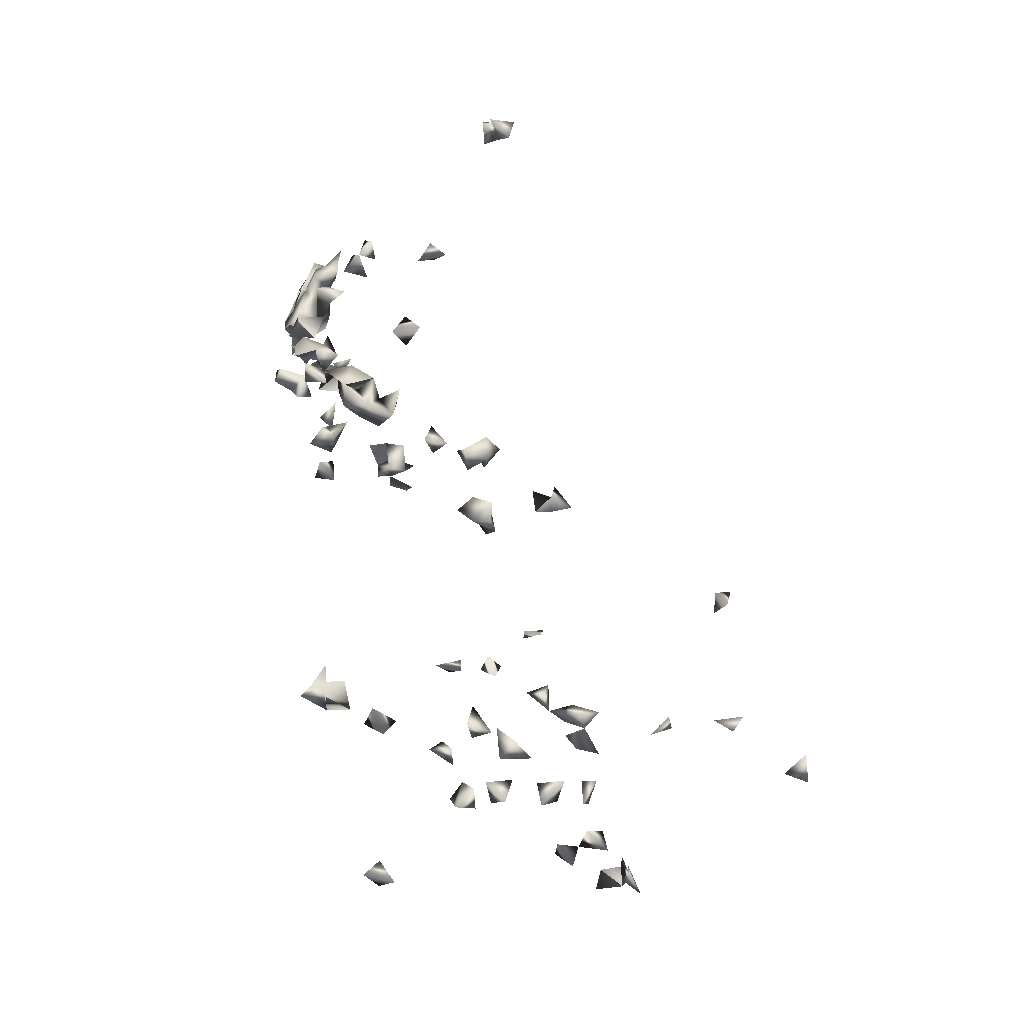
<metadata>
{"format":"obj","ext":"obj","renderer":"f3d","projection":"perspective","resolution":1024,"background":"white","views":[{"elev":-55.1,"azim":-121.0,"up":"+Y"}]}
</metadata>
<code>
v -0.3909 0.6915 -0.1401
v 0.01535 -0.7598 -0.2512
v 0.007767 -0.8233 -0.2548
v 0.04823 -0.7882 -0.2605
v 0.04817 -0.7585 -0.2364
v 0.04806 -0.7806 -0.1894
v 0.07608 -0.07242 -0.1014
v -0.348 0.71 -0.1905
v -0.3332 0.7544 -0.1819
v 0.009146 0.3403 -0.4031
v -0.04415 0.3672 -0.4031
v 0.0008399 0.3758 -0.399
v 0.0346 0.3741 -0.4005
v -0.3649 0.7256 -0.1487
v 0.07607 0.3775 -0.3723
v 0.1047 0.3472 -0.3636
v 0.4405 -0.02855 0.2312
v -0.02896 -0.514 0.09552
v -0.05995 -0.07277 -0.2072
v 0.04407 -0.07617 -0.1568
v 0.03509 -0.07617 -0.126
v 0.07608 -0.07222 -0.1645
v -0.05745 -0.03956 -0.3944
v 0.04826 -0.8172 -0.2733
v 0.04815 -0.7927 -0.2302
v -0.2229 -0.7664 0.5198
v -0.2209 -0.8226 0.5239
v 0.05257 0.06247 0.6133
v 0.02181 0.03868 0.6272
v 0.3946 -0.7623 0.02524
v -0.03088 -0.0554 -0.3786
v 0.02982 -0.07617 -0.3083
v 0.013 -0.03089 -0.1444
v 0.05081 -0.03089 -0.1481
v 0.04322 -0.03089 -0.1047
v 0.3675 -0.7788 0.07312
v 0.3558 -0.756 0.03587
v 0.1454 -0.7803 0.4179
v 0.1839 -0.7512 0.4292
v 0.1722 -0.7782 0.4547
v 0.1522 -0.7469 0.4181
v 0.04003 0.327 -0.4031
v 0.1214 -0.8233 0.3384
v 0.114 -0.8031 0.3747
v 0.07781 -0.8228 0.325
v 0.1201 -0.7711 0.3832
v -0.3691 0.6572 -0.139
v 0.07728 0.02661 0.6231
v 0.4438 0.06686 0.2972
v -0.3437 0.6822 -0.1494
v -0.05818 0.3188 -0.4031
v -0.0217 -0.03089 0.01294
v -0.07462 -0.03089 0.01809
v -0.06024 -0.06205 -0.001161
v -0.0468 -0.03089 -0.01525
v 0.02545 -0.05509 0.0607
v 0.1117 -0.03089 0.09656
v 0.0478 -0.03089 0.02962
v -0.06011 -0.07617 -0.0895
v 0.02759 -0.8233 -0.1948
v 0.03486 0.009324 0.6253
v 0.1086 -0.7138 0.156
v -0.05976 -0.07425 -0.3478
v -0.01018 -0.02466 -0.3414
v 0.0258 -0.03089 -0.1761
v -0.06006 -0.04338 -0.1249
v -0.04618 -0.07617 -0.1304
v -0.02735 -0.07617 -0.1014
v 0.1075 -0.03089 -0.1231
v -0.05811 0.2834 -0.4031
v -0.05241 0.2844 -0.3714
v -0.01603 0.2927 -0.4031
v -0.0886 0.2992 -0.3685
v -0.1926 0.2739 -0.3471
v -0.1686 0.2581 -0.3242
v 0.02668 0.3289 -0.3578
v 0.04798 -0.8172 -0.1588
v 0.04568 -0.8233 -0.1249
v 0.01079 -0.8233 -0.1192
v 0.1354 -0.8233 0.3911
v 0.4434 0.05214 0.3289
v 0.347 0.6879 -0.1696
v 0.4632 0.03715 0.29
v -0.3747 0.6811 -0.189
v -0.1367 0.2899 -0.3607
v -0.1248 0.2581 -0.3186
v -0.1708 0.3056 -0.3531
v 0.07607 0.351 -0.3925
v 0.07607 0.3117 -0.4018
v -0.05867 -0.03089 -0.201
v 0.05691 -0.03716 0.07702
v 0.05398 -0.07449 0.07471
v -0.03706 -0.4761 0.1321
v -0.08299 -0.07947 0.1351
v -0.05477 -0.1238 0.1435
v -0.06016 -0.06672 -0.05215
v -0.02949 -0.03089 -0.05139
v 0.04814 -0.8232 -0.2263
v 0.006465 -0.8233 -0.1658
v 0.3112 0.2581 -0.194
v 0.4133 -0.03089 0.2142
v 0.4563 -0.02475 0.1798
v 0.4044 -0.7623 0.06123
v 0.09432 -0.7137 0.1961
v 0.05332 -0.6718 0.09138
v -0.02758 -0.07617 -0.2183
v 0.03423 -0.7529 -0.2067
v -0.05856 -0.07617 -0.2597
v 0.04687 -0.03089 -0.201
v 0.07608 -0.04991 -0.1371
v -0.05976 0.2455 -0.3949
v -0.1595 0.2593 -0.3562
v -0.009466 0.1743 -0.4031
v -0.2129 0.2821 -0.2209
v -0.188 -0.01839 -0.2821
v -0.2488 -0.7924 0.5036
v 0.04608 0.3748 -0.3578
v -0.005947 0.3475 -0.3738
v 0.1433 -0.8076 0.2611
v 0.1067 -0.7209 0.2444
v -0.07657 -0.7124 0.1035
v -0.06656 -0.6636 0.1211
v -0.1983 -0.7964 0.495
v 0.4536 0.02393 0.3203
v 0.07607 0.3181 -0.3624
v 0.1112 0.3085 -0.3625
v -0.002456 0.2523 -0.4031
v -0.02373 0.2167 -0.3578
v 0.003116 0.215 -0.4031
v 0.004766 0.2283 -0.3578
v 0.2084 0.2995 -0.217
v 0.212 0.2581 -0.2457
v 0.09199 -0.03089 0.06165
v 0.07485 -0.06618 0.09719
v -0.07686 -0.1132 0.1763
v -0.04898 -0.5098 0.1185
v 0.3165 0.6821 -0.1579
v -0.3146 0.6912 -0.1689
v -0.2246 -0.7874 0.3755
v -0.2021 -0.7487 0.3941
v 0.465 -0.01498 0.214
v -0.1643 -0.7377 0.2939
v -0.04323 -0.818 0.02543
v 0.06319 -0.7155 0.2327
v 0.109 -0.7454 0.214
v 0.02761 -0.7928 0.256
v 0.05735 -0.8233 0.2703
v 0.06476 -0.7961 0.3071
v -0.04521 -0.7101 0.1657
v -0.01961 -0.7101 0.1826
v 0.08136 -0.7118 0.1143
v 0.1252 -0.7558 0.1513
v -0.0469 -0.6829 0.0901
v 0.03544 -0.7101 0.1198
v 0.1328 -0.7192 0.1177
v 0.07608 -0.07299 -0.3104
v -0.0598 -0.0502 -0.3105
v -0.02733 -0.02709 -0.3079
v -0.03315 -0.07617 -0.296
v -0.02699 -0.03089 -0.2602
v -0.112 0.2598 -0.3647
v -0.04907 0.06163 -0.4031
v -0.05976 0.01932 -0.3778
v -0.01786 0.03556 -0.4031
v -0.05976 0.05215 -0.3647
v -0.05976 -0.03634 -0.3548
v -0.05203 -0.01289 -0.3247
v -0.2096 0.2581 -0.2505
v -0.0851 -0.03089 -0.01953
v -0.09368 -0.03089 -0.213
v 0.01156 -0.7633 0.2339
v 0.01974 0.2581 -0.3347
v -0.02397 0.3191 -0.3578
v -0.0105 0.3769 -0.3578
v -0.04331 -0.7739 -0.01038
v 0.1555 -0.7364 0.1415
v -0.06543 -0.6851 0.1684
v -0.09565 -0.7148 0.2011
v -0.02215 -0.6838 0.2113
v 0.3147 0.6479 -0.1591
v 0.05032 0.2886 -0.3578
v -0.01242 0.2736 -0.3736
v 0.07607 0.0768 -0.4005
v 0.03681 0.2383 -0.4031
v 0.03429 0.1871 -0.4031
v 0.04328 0.2299 -0.3578
v 0.1791 0.284 -0.2285
v -0.02784 -0.07617 -0.02549
v -0.04659 -0.1344 0.114
v -0.08185 -0.1198 0.1272
v -0.2366 -0.7523 0.3918
v -0.1991 -0.744 0.359
v 0.07608 -0.03399 -0.1661
v 0.3501 0.2581 -0.1842
v -0.01499 -0.4704 0.1059
v -0.3231 0.7259 -0.1657
v -0.02068 -0.8233 0.002025
v -0.07908 -0.7242 0.1713
v -0.05078 -0.7108 0.2017
v -0.05173 -0.7101 0.1312
v 0.05302 -0.7101 0.1609
v 0.07337 -0.6817 0.1276
v -0.2279 -0.02743 -0.2452
v -0.05143 -0.03089 -0.2808
v -0.0479 0.05975 -0.3289
v -0.02725 -0.07617 -0.2604
v 0.02246 -0.03089 -0.2631
v -0.07368 0.2581 -0.3422
v 0.02222 0.1551 -0.3578
v 0.01708 0.06581 -0.326
v 0.06003 0.06124 -0.3269
v -0.05976 0.09178 -0.3582
v -0.01279 0.08072 -0.4031
v 0.001035 0.1134 -0.3578
v 0.01511 0.1259 -0.4031
v -0.02272 0.02094 -0.3415
v -0.07097 0.02102 -0.3367
v -0.2547 0.2581 -0.2493
v -0.244 0.2668 -0.2085
v 0.1091 -0.8233 0.2438
v -0.01526 -0.7824 0.2447
v 0.009974 0.1856 -0.3578
v -0.04768 0.3567 -0.3578
v -0.0425 -0.8233 -0.01989
v -0.002489 -0.7076 0.2155
v 0.03031 0.2906 -0.4031
v -0.01434 0.2581 -0.3425
v 0.03778 0.08153 -0.3578
v 0.06606 0.1085 -0.3578
v 0.005296 0.07836 -0.3578
v 0.03836 -0.07617 -0.2781
v 0.07608 -0.0665 -0.265
v 0.1109 0.261 -0.3626
v 0.06669 0.2615 -0.4031
v 0.3467 0.649 -0.1407
v 0.08827 -0.03089 -0.08293
v -0.06797 -0.1069 0.09434
v -0.1319 -0.73 0.2956
v 0.08385 0.2581 -0.2839
v -0.05459 0.3262 -0.3578
v -0.08536 0.3367 -0.3691
v 0.1387 -0.8233 0.2936
v 0.01073 -0.8228 0.2328
v 0.08639 -0.8069 0.06852
v -0.2233 -0.007747 -0.2753
v -0.08989 -0.03089 -0.2668
v 0.06739 -0.03089 -0.2583
v 0.05076 -0.03089 -0.2915
v -0.01596 0.07553 -0.3137
v -0.02241 0.05181 -0.3578
v 0.07017 0.1072 -0.4031
v -0.08657 -0.01982 -0.3124
v 0.1379 -0.7921 0.05164
v 0.1248 -0.8224 0.05593
v 0.04769 -0.8086 -0.03872
v -0.09026 0.3816 -0.3683
v 0.009443 0.3 -0.3729
v 0.05506 0.2585 -0.2569
v -0.04351 0.2423 -0.3578
v 0.05449 0.02666 -0.3578
v 0.03462 0.1177 -0.3578
v 0.04453 0.07825 -0.4031
v 0.07607 0.2852 -0.386
v 0.2238 0.2581 -0.2112
v 0.07609 -0.06681 0.04693
v 0.09053 -0.03089 0.01924
v 0.1649 -0.8233 0.3559
v 0.09536 -0.8233 0.2772
v 0.3351 0.2581 -0.1462
v 0.1093 -0.8233 0.08516
v -0.1815 -0.03089 -0.2485
v -0.0599 -0.03805 -0.2366
v 0.009377 0.03884 -0.3411
v 0.04763 -0.7753 -0.01584
v -0.01899 -0.7166 0.2498
v -0.1659 -0.7683 0.2961
v -0.05976 0.3452 -0.3848
v 0.02534 0.2666 -0.3721
v 0.07607 0.2614 -0.3584
v 0.07527 0.2845 -0.2537
v 0.07607 0.07288 -0.3643
v 0.3026 0.2729 -0.1672
v 0.1117 -0.7706 0.06024
v 0.1047 0.2581 -0.2554
v 0.04548 -0.8233 0.004859
v -0.145 -0.7807 0.2678
v 0.016 -0.8233 -0.01391
f 2 5 25
f 25 5 4
f 2 4 25
f 2 4 5
f 34 33 21
f 20 21 33
f 38 39 40
f 41 39 38
f 38 40 41
f 41 40 39
f 52 53 54
f 55 53 52
f 52 54 55
f 28 48 61
f 61 48 29
f 61 29 28
f 28 29 48
f 33 34 65
f 20 33 65
f 65 34 20
f 59 66 67
f 68 66 59
f 68 67 66
f 59 67 68
f 51 70 72
f 72 71 51
f 73 71 70
f 73 70 51
f 38 44 80
f 44 46 80
f 80 46 38
f 46 44 38
f 84 50 47
f 1 50 84
f 84 47 1
f 1 47 50
f 3 24 98
f 98 24 4
f 3 4 24
f 98 25 3
f 4 25 98
f 25 4 3
f 98 25 6
f 25 60 98
f 6 60 98
f 6 25 60
f 99 78 77
f 77 79 99
f 99 79 78
f 77 78 79
f 103 36 30
f 103 37 36
f 30 37 103
f 30 36 37
f 5 25 107
f 107 25 6
f 107 6 5
f 25 6 5
f 110 35 21
f 34 35 110
f 35 34 21
f 110 21 20
f 20 22 110
f 74 87 112
f 112 87 75
f 112 75 74
f 74 75 87
f 117 88 15
f 13 88 117
f 117 15 13
f 13 15 88
f 118 13 10
f 12 13 118
f 13 12 10
f 10 11 118
f 12 11 10
f 123 116 26
f 27 116 123
f 26 27 123
f 116 27 26
f 49 83 124
f 124 83 81
f 124 81 49
f 49 81 83
f 16 89 125
f 125 88 16
f 16 88 89
f 42 89 125
f 125 88 42
f 42 88 89
f 134 133 57
f 57 91 134
f 133 91 57
f 141 102 101
f 17 102 141
f 141 101 17
f 17 101 102
f 145 144 104
f 144 120 104
f 120 144 145
f 104 120 145
f 161 112 85
f 86 112 161
f 85 86 161
f 112 86 85
f 162 163 165
f 164 163 162
f 165 164 163
f 166 63 31
f 23 63 166
f 166 31 23
f 23 31 63
f 169 96 54
f 55 96 169
f 169 54 53
f 53 55 169
f 12 118 174
f 11 12 174
f 176 155 62
f 152 155 176
f 62 152 176
f 155 152 62
f 71 173 182
f 173 72 71
f 70 71 182
f 182 72 70
f 127 129 184
f 129 130 184
f 130 129 127
f 54 96 188
f 188 55 54
f 96 97 188
f 188 97 55
f 97 96 55
f 95 135 190
f 190 135 94
f 94 95 190
f 135 95 94
f 139 140 191
f 192 191 140
f 139 191 192
f 192 140 139
f 193 22 20
f 20 34 193
f 193 110 22
f 34 110 193
f 193 109 65
f 34 109 193
f 193 65 34
f 109 65 34
f 195 136 93
f 18 136 195
f 195 93 18
f 18 93 136
f 14 50 196
f 50 14 8
f 50 138 196
f 196 138 8
f 138 50 8
f 9 14 196
f 8 9 196
f 14 9 8
f 199 198 149
f 149 177 199
f 178 198 199
f 177 178 199
f 198 178 177
f 121 153 200
f 200 153 122
f 200 122 121
f 121 122 153
f 200 198 177
f 149 198 200
f 200 177 149
f 105 154 202
f 202 151 105
f 105 151 154
f 154 201 202
f 202 201 151
f 201 154 151
f 158 167 204
f 167 158 157
f 204 157 108
f 108 157 159
f 204 159 158
f 157 158 159
f 108 159 206
f 159 160 206
f 204 160 159
f 216 158 64
f 216 167 158
f 64 167 216
f 167 158 64
f 163 216 217
f 217 165 163
f 217 216 205
f 217 205 165
f 219 218 168
f 114 218 219
f 219 168 114
f 114 168 218
f 222 129 128
f 128 130 222
f 129 130 222
f 130 129 128
f 222 185 129
f 113 185 222
f 113 129 222
f 113 129 185
f 223 174 118
f 11 174 223
f 224 197 143
f 175 197 224
f 143 175 224
f 197 175 143
f 225 199 150
f 150 179 225
f 199 179 150
f 72 127 226
f 182 127 72
f 137 180 235
f 235 180 82
f 82 137 235
f 180 137 82
f 69 110 236
f 236 110 7
f 7 69 236
f 110 69 7
f 237 190 189
f 95 190 237
f 237 189 95
f 190 189 95
f 240 173 71
f 51 71 173
f 71 73 240
f 241 240 73
f 241 73 51
f 243 221 171
f 146 221 243
f 243 171 146
f 146 171 221
f 207 247 248
f 248 231 207
f 207 231 247
f 32 231 248
f 248 156 32
f 32 156 231
f 248 232 156
f 232 231 156
f 248 247 232
f 231 232 247
f 250 216 163
f 163 165 250
f 205 216 250
f 250 213 162
f 250 213 164
f 213 164 162
f 162 165 250
f 164 165 250
f 165 212 250
f 250 212 205
f 165 205 212
f 250 249 230
f 210 230 249
f 252 166 157
f 252 167 166
f 157 166 167
f 252 204 167
f 252 246 204
f 157 246 252
f 246 204 157
f 42 226 257
f 10 42 226
f 257 76 42
f 76 42 10
f 257 72 10
f 10 72 226
f 173 182 257
f 257 173 72
f 10 118 257
f 118 76 10
f 118 173 257
f 257 173 76
f 76 118 173
f 259 208 111
f 71 208 259
f 71 111 208
f 259 227 128
f 259 130 128
f 227 130 128
f 259 182 130
f 111 182 259
f 182 111 71
f 71 227 259
f 71 182 227
f 261 215 209
f 214 215 261
f 209 214 261
f 215 214 209
f 229 251 262
f 262 251 183
f 263 126 125
f 89 126 263
f 89 125 126
f 89 181 263
f 181 125 89
f 89 234 263
f 263 226 89
f 89 226 234
f 131 187 264
f 264 187 132
f 264 132 131
f 131 132 187
f 58 91 133
f 56 58 265
f 91 58 56
f 265 92 56
f 92 91 56
f 265 134 92
f 91 92 134
f 133 134 265
f 133 265 266
f 266 265 58
f 58 133 266
f 267 80 43
f 44 80 267
f 43 44 267
f 43 44 80
f 147 148 268
f 268 148 45
f 45 147 268
f 148 147 45
f 220 242 268
f 268 242 119
f 119 220 268
f 242 220 119
f 271 245 203
f 115 245 271
f 271 203 115
f 115 203 245
f 272 170 90
f 19 170 272
f 19 90 170
f 160 204 272
f 204 246 272
f 272 246 108
f 246 204 108
f 90 106 272
f 106 90 19
f 272 108 19
f 108 106 19
f 106 206 272
f 106 108 206
f 272 206 160
f 273 250 230
f 273 230 228
f 273 228 210
f 210 228 230
f 249 250 273
f 210 249 273
f 199 225 275
f 275 225 179
f 179 199 275
f 223 256 277
f 277 256 241
f 223 241 256
f 11 223 277
f 277 118 11
f 277 241 51
f 223 240 241
f 51 173 277
f 277 173 118
f 118 173 223
f 240 223 173
f 181 257 278
f 257 226 181
f 278 257 172
f 257 182 172
f 184 234 278
f 234 226 184
f 127 184 226
f 181 226 263
f 182 130 127
f 172 186 278
f 130 172 186
f 278 186 184
f 186 184 130
f 227 172 130
f 227 182 172
f 279 263 233
f 279 263 126
f 279 233 126
f 126 233 263
f 279 263 125
f 125 181 279
f 234 263 279
f 279 278 234
f 181 278 279
f 281 251 229
f 183 251 281
f 281 229 211
f 229 228 211
f 281 260 228
f 211 260 281
f 211 228 260
f 281 262 183
f 228 262 281
f 228 229 262
f 282 269 194
f 100 269 282
f 282 194 100
f 100 194 269
f 244 270 283
f 283 254 244
f 244 254 270
f 283 270 253
f 253 254 283
f 270 254 253
f 284 280 258
f 239 280 284
f 284 258 239
f 239 258 280
f 238 276 286
f 286 276 142
f 142 238 286
f 276 238 142
f 287 285 274
f 255 285 287
f 287 274 255
f 255 274 285

</code>
